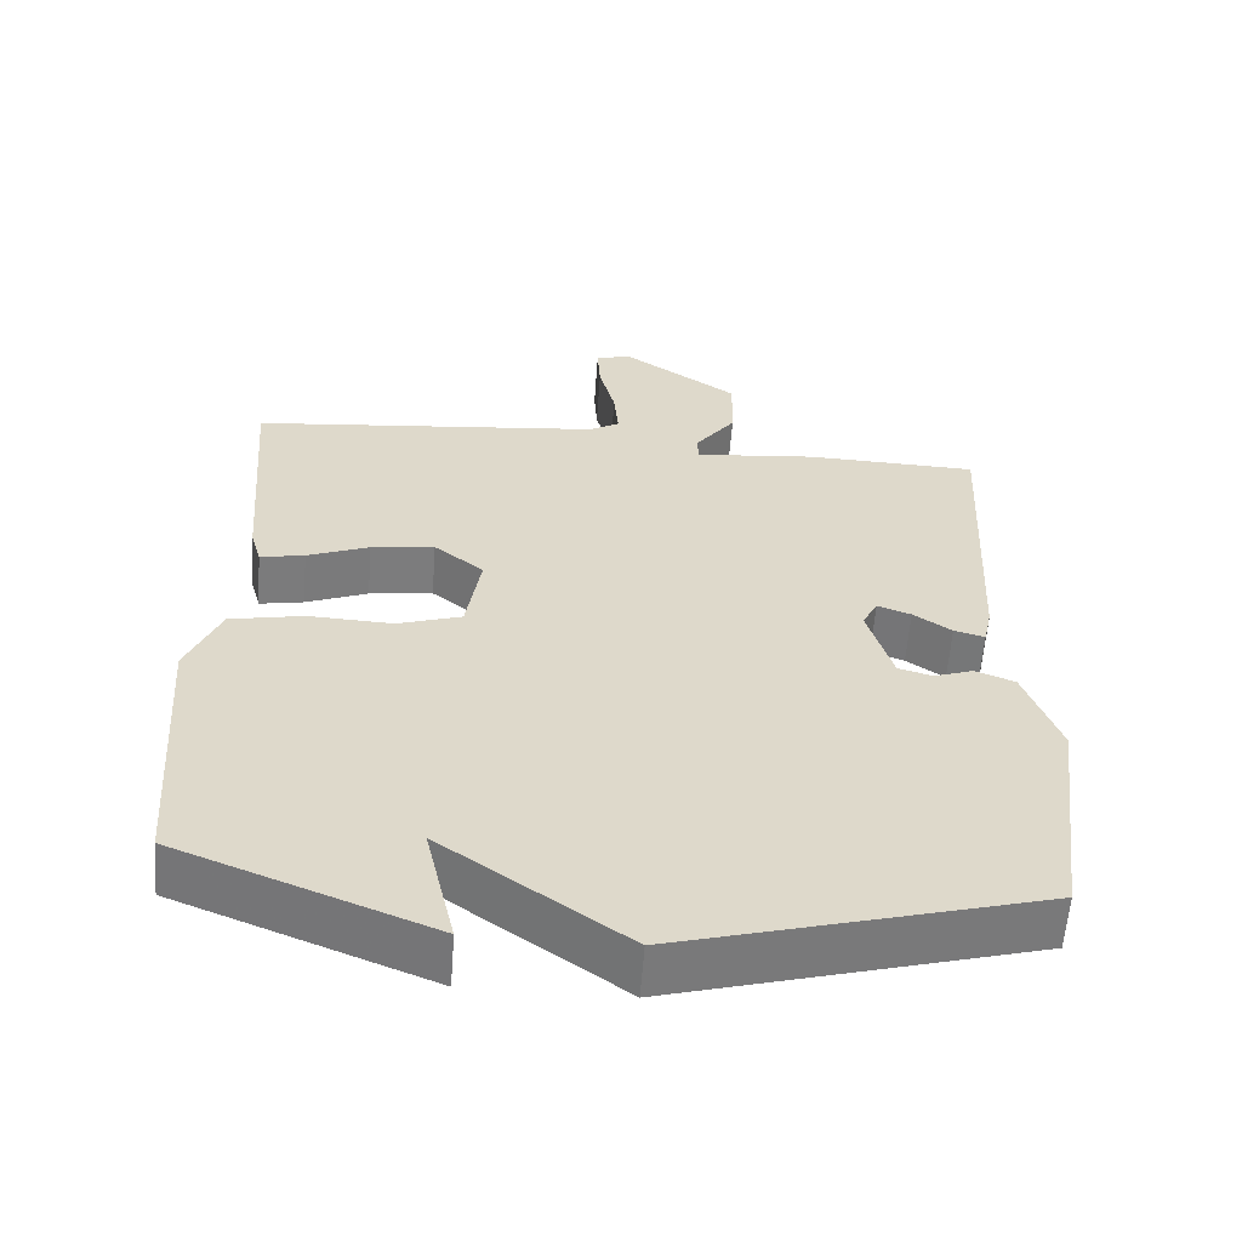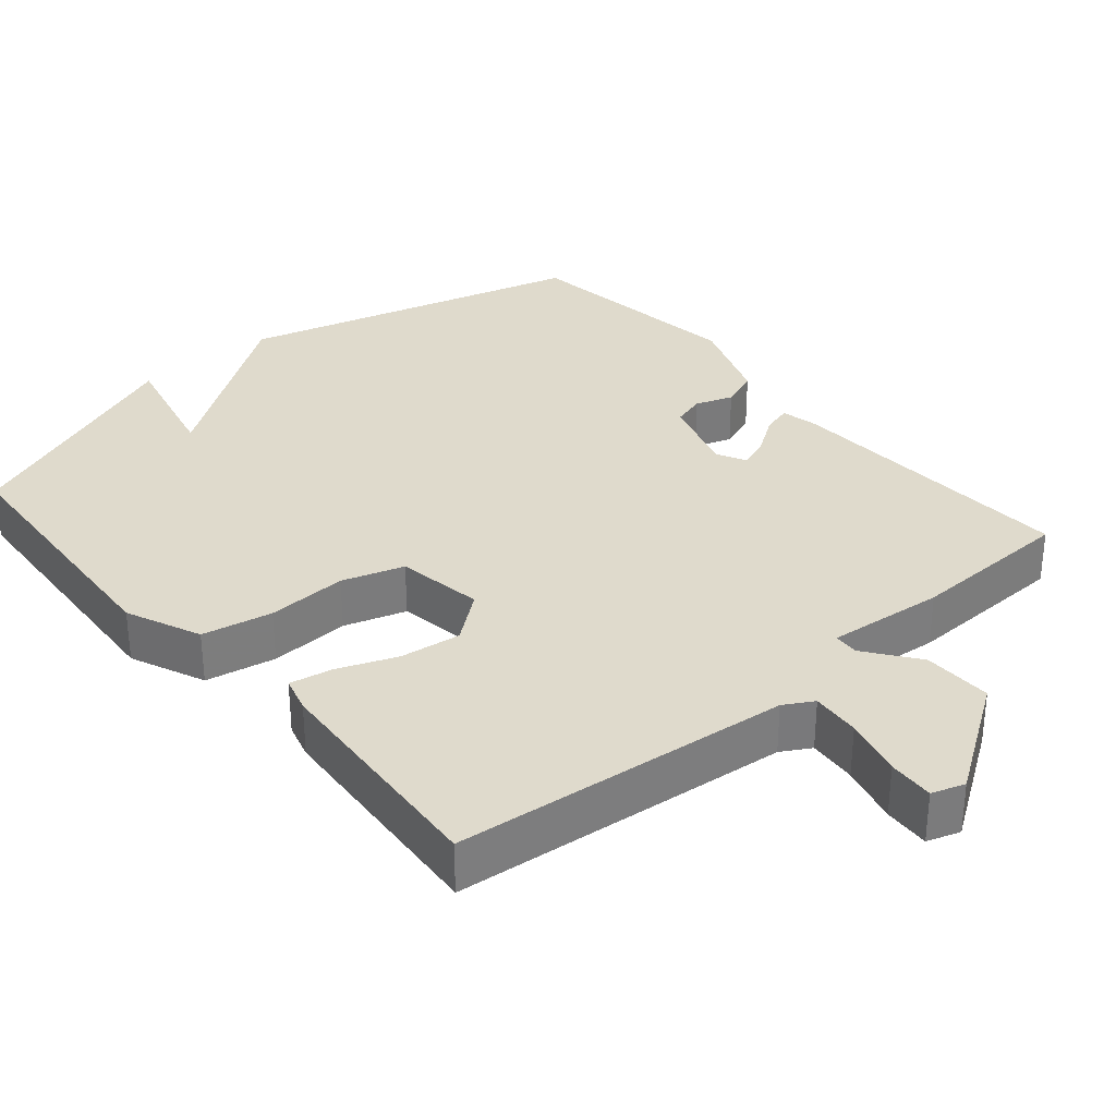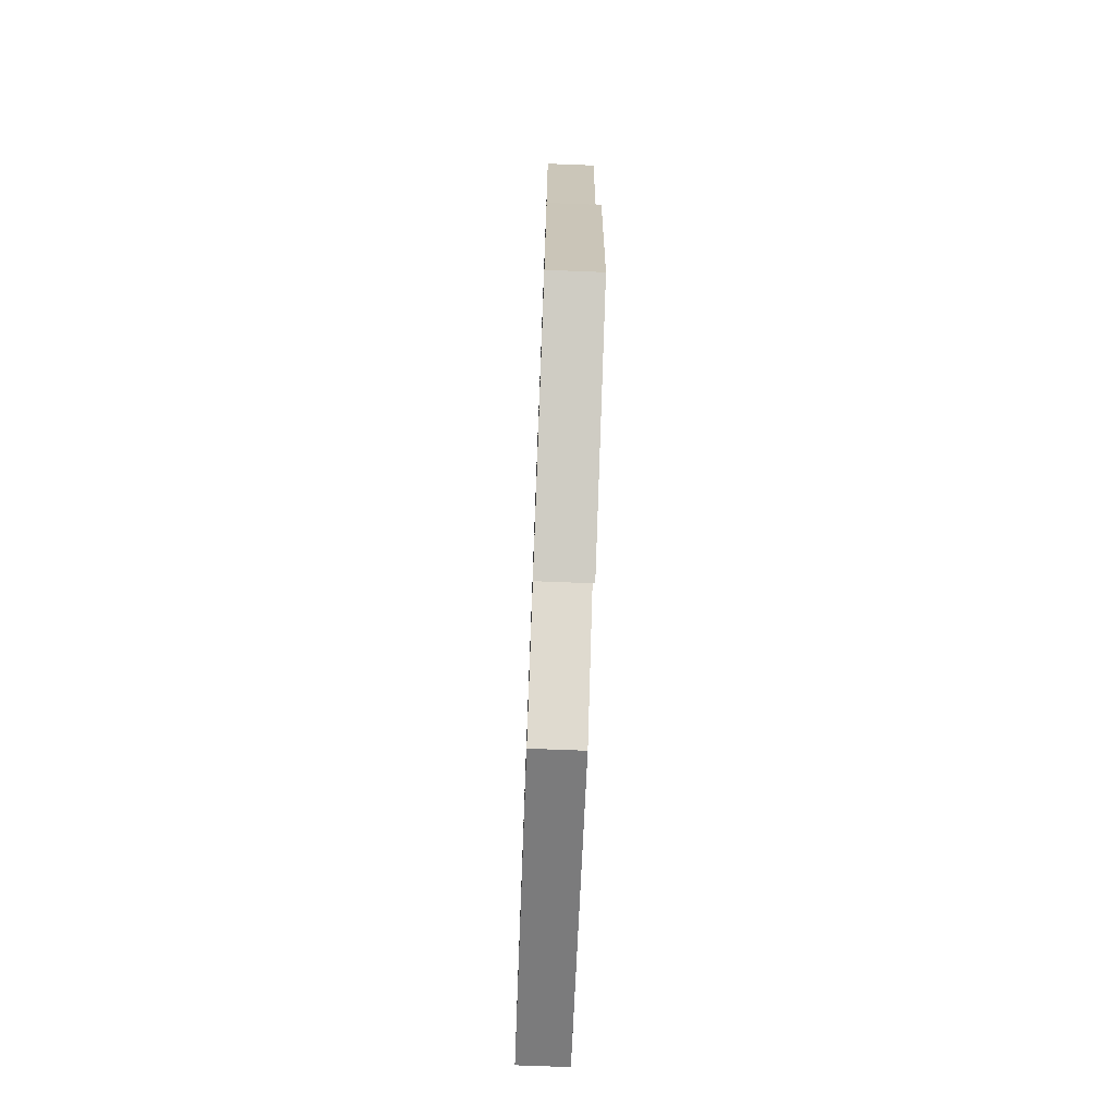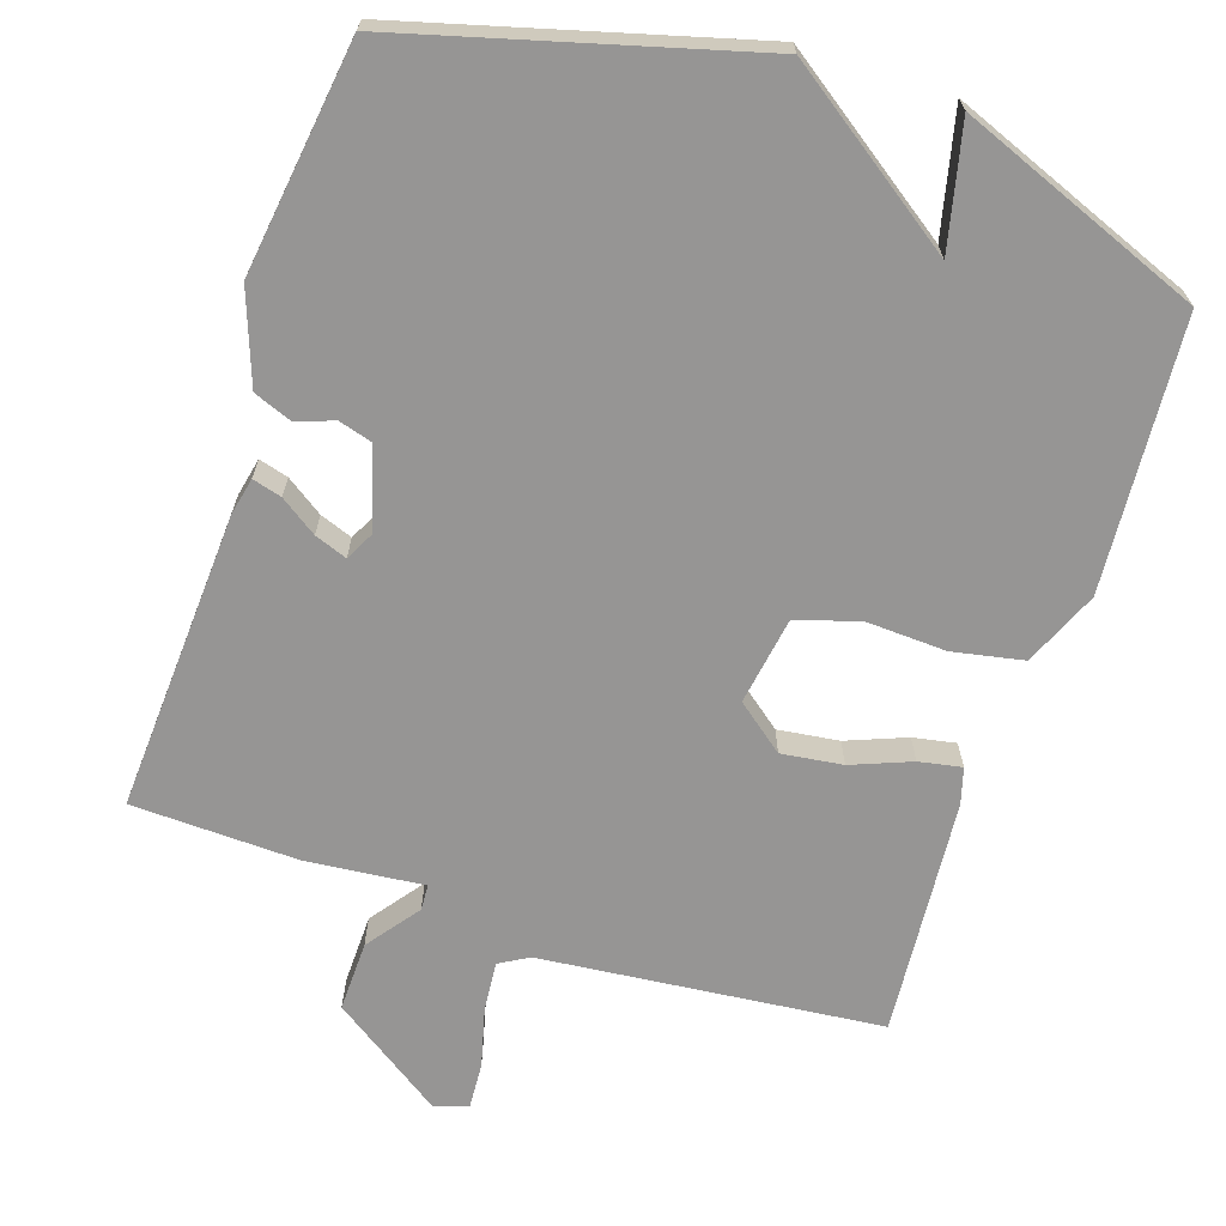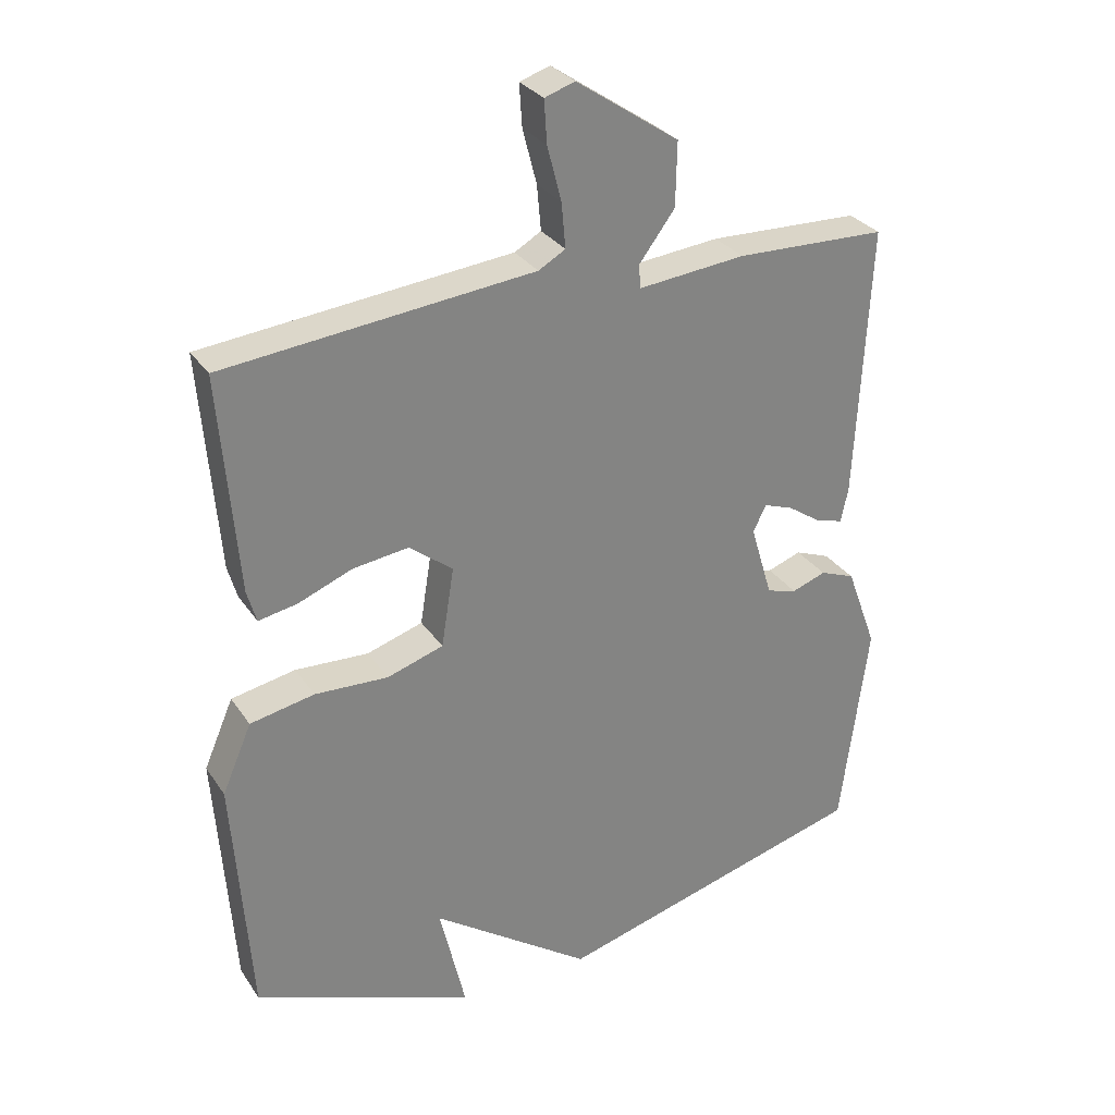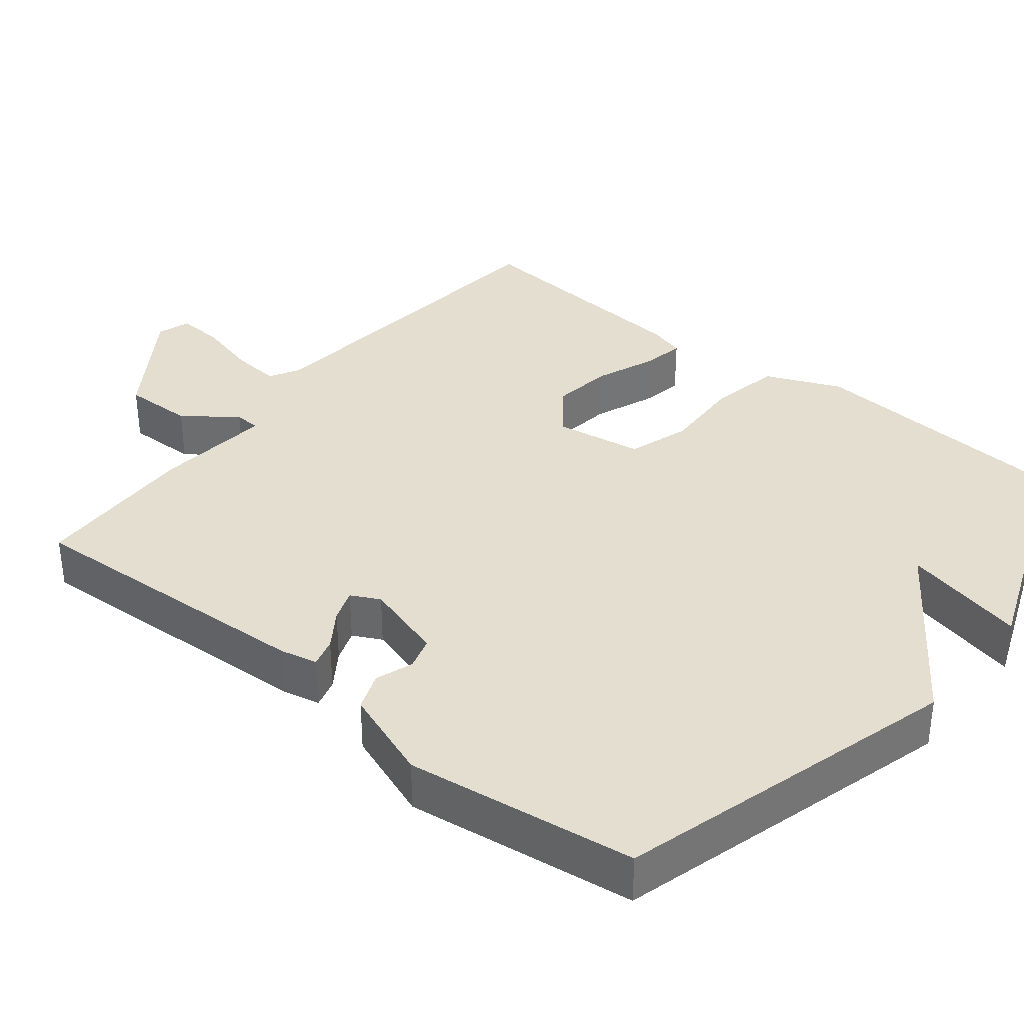
<metadata>
{"format":"obj","ext":"obj","renderer":"f3d","projection":"perspective","resolution":1024,"background":"white","views":[{"elev":-58.9,"azim":-4.2,"up":"+Z"},{"elev":32.5,"azim":-40.5,"up":"+Y"},{"elev":-73.9,"azim":-92.2,"up":"+Z"},{"elev":-67.6,"azim":161.6,"up":"+Y"},{"elev":29.8,"azim":-27.6,"up":"+Z"},{"elev":35.8,"azim":128.9,"up":"+Y"}]}
</metadata>
<code>
v -0.5 0.07 0.5
v -0.039 0.07 0.547
v 0.001 0.07 0.57
v -0.005 0.07 0.637
v -0.026 0.07 0.718
v -0.03 0.07 0.781
v 0.015 0.07 0.796
v 0.168 0.07 0.692
v 0.166 0.07 0.597
v 0.113 0.07 0.526
v 0.115 0.07 0.491
v 0.275 0.07 0.507
v 0.5 0.07 0.5
v 0.479 0.07 0.093
v 0.468 0.07 0.042
v 0.428 0.07 0.053
v 0.378 0.07 0.087
v 0.334 0.07 0.103
v 0.314 0.07 0.064
v 0.347 0.07 -0.046
v 0.392 0.07 -0.059
v 0.443 0.07 -0.041
v 0.495 0.07 -0.061
v 0.541 0.07 -0.186
v 0.5 0.07 -0.5
v 0.03 0.07 -0.629
v -0.209 0.07 -0.461
v -0.17 0.07 -0.629
v -0.5 0.07 -0.5
v -0.526 0.07 -0.131
v -0.482 0.07 -0.029
v -0.386 0.07 -0.01
v -0.276 0.07 -0.015
v -0.192 0.07 0.012
v -0.173 0.07 0.131
v -0.238 0.07 0.182
v -0.321 0.07 0.171
v -0.402 0.07 0.139
v -0.46 0.07 0.128
v -0.474 0.07 0.177
v -0.5 0 0.5
v -0.039 0 0.547
v 0.001 0 0.57
v -0.005 0 0.637
v -0.026 0 0.718
v -0.03 0 0.781
v 0.015 0 0.796
v 0.168 0 0.692
v 0.166 0 0.597
v 0.113 0 0.526
v 0.115 0 0.491
v 0.275 0 0.507
v 0.5 0 0.5
v 0.479 0 0.093
v 0.468 0 0.042
v 0.428 0 0.053
v 0.378 0 0.087
v 0.334 0 0.103
v 0.314 0 0.064
v 0.347 0 -0.046
v 0.392 0 -0.059
v 0.443 0 -0.041
v 0.495 0 -0.061
v 0.541 0 -0.186
v 0.5 0 -0.5
v 0.03 0 -0.629
v -0.209 0 -0.461
v -0.17 0 -0.629
v -0.5 0 -0.5
v -0.526 0 -0.131
v -0.482 0 -0.029
v -0.386 0 -0.01
v -0.276 0 -0.015
v -0.192 0 0.012
v -0.173 0 0.131
v -0.238 0 0.182
v -0.321 0 0.171
v -0.402 0 0.139
v -0.46 0 0.128
v -0.474 0 0.177
f 40 1 2
f 39 40 2
f 38 39 2
f 37 38 2
f 36 37 2 3
f 35 36 3
f 34 35 3
f 31 32 33
f 30 31 33
f 29 30 33
f 29 33 34
f 27 28 29
f 27 29 34
f 25 26 27
f 24 25 27
f 23 24 27
f 22 23 27
f 21 22 27
f 20 21 27 34
f 19 20 34 3
f 15 16 17
f 14 15 17
f 13 14 17
f 12 13 17
f 11 12 17
f 11 17 18
f 8 9 10
f 7 8 10
f 6 7 10
f 5 6 10
f 4 5 10
f 4 10 11
f 11 18 19
f 4 11 19
f 3 4 19
f 42 41 80
f 42 80 79
f 42 79 78
f 42 78 77
f 43 42 77 76
f 43 76 75
f 43 75 74
f 73 72 71
f 73 71 70
f 73 70 69
f 74 73 69
f 69 68 67
f 74 69 67
f 67 66 65
f 67 65 64
f 67 64 63
f 67 63 62
f 67 62 61
f 74 67 61 60
f 43 74 60 59
f 57 56 55
f 57 55 54
f 57 54 53
f 57 53 52
f 57 52 51
f 58 57 51
f 50 49 48
f 50 48 47
f 50 47 46
f 50 46 45
f 50 45 44
f 51 50 44
f 59 58 51
f 59 51 44
f 59 44 43
f 1 41 42 2
f 2 42 43 3
f 3 43 44 4
f 4 44 45 5
f 5 45 46 6
f 6 46 47 7
f 7 47 48 8
f 8 48 49 9
f 9 49 50 10
f 10 50 51 11
f 11 51 52 12
f 12 52 53 13
f 13 53 54 14
f 14 54 55 15
f 15 55 56 16
f 16 56 57 17
f 17 57 58 18
f 18 58 59 19
f 19 59 60 20
f 20 60 61 21
f 21 61 62 22
f 22 62 63 23
f 23 63 64 24
f 24 64 65 25
f 25 65 66 26
f 26 66 67 27
f 27 67 68 28
f 28 68 69 29
f 29 69 70 30
f 30 70 71 31
f 31 71 72 32
f 32 72 73 33
f 33 73 74 34
f 34 74 75 35
f 35 75 76 36
f 36 76 77 37
f 37 77 78 38
f 38 78 79 39
f 39 79 80 40
f 40 80 41 1

</code>
